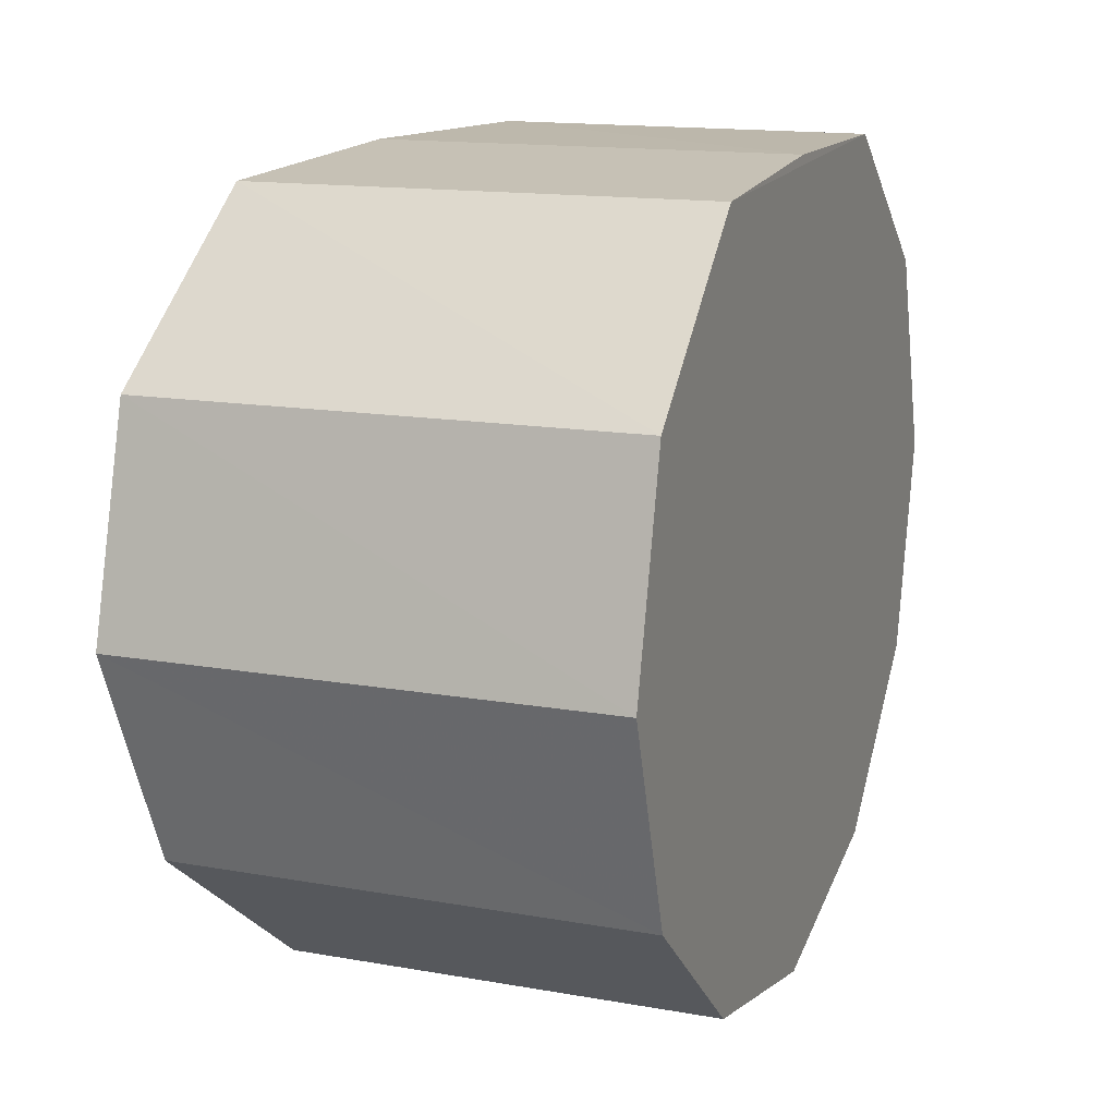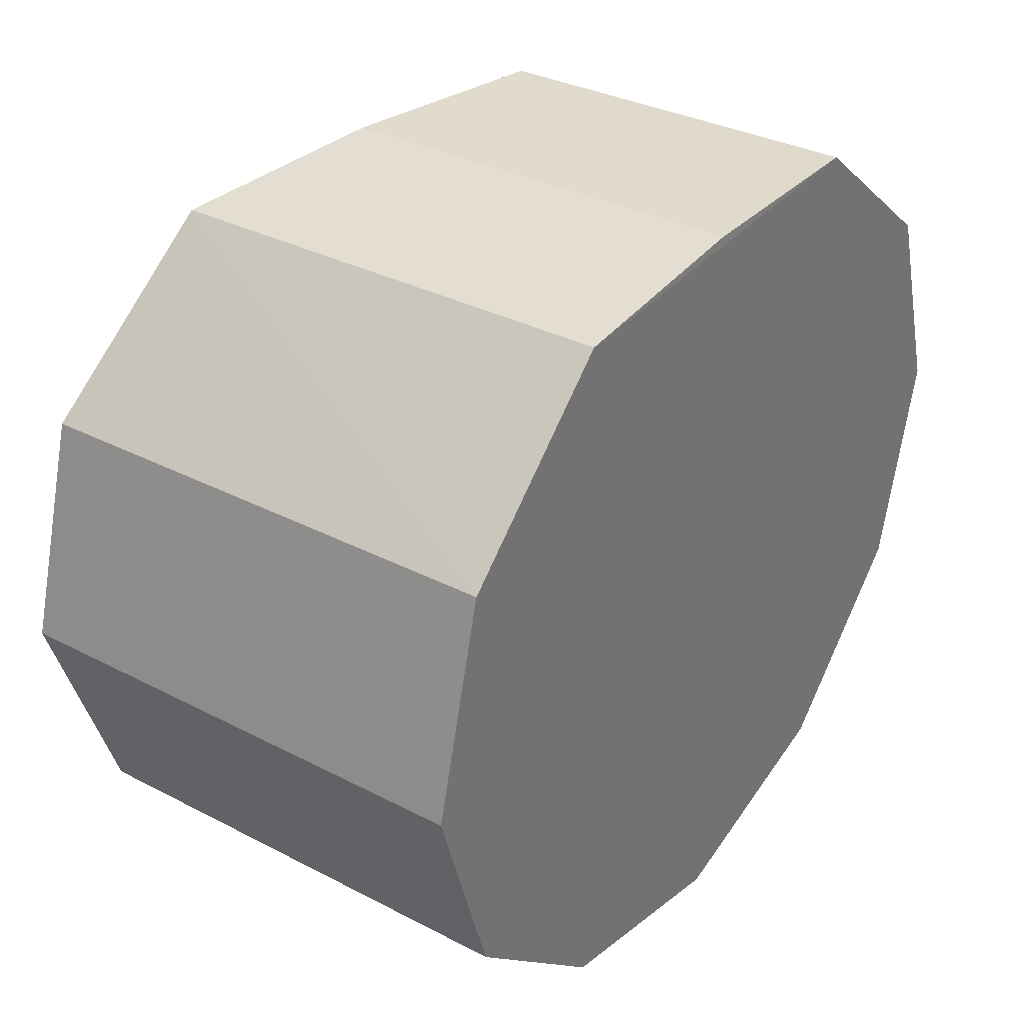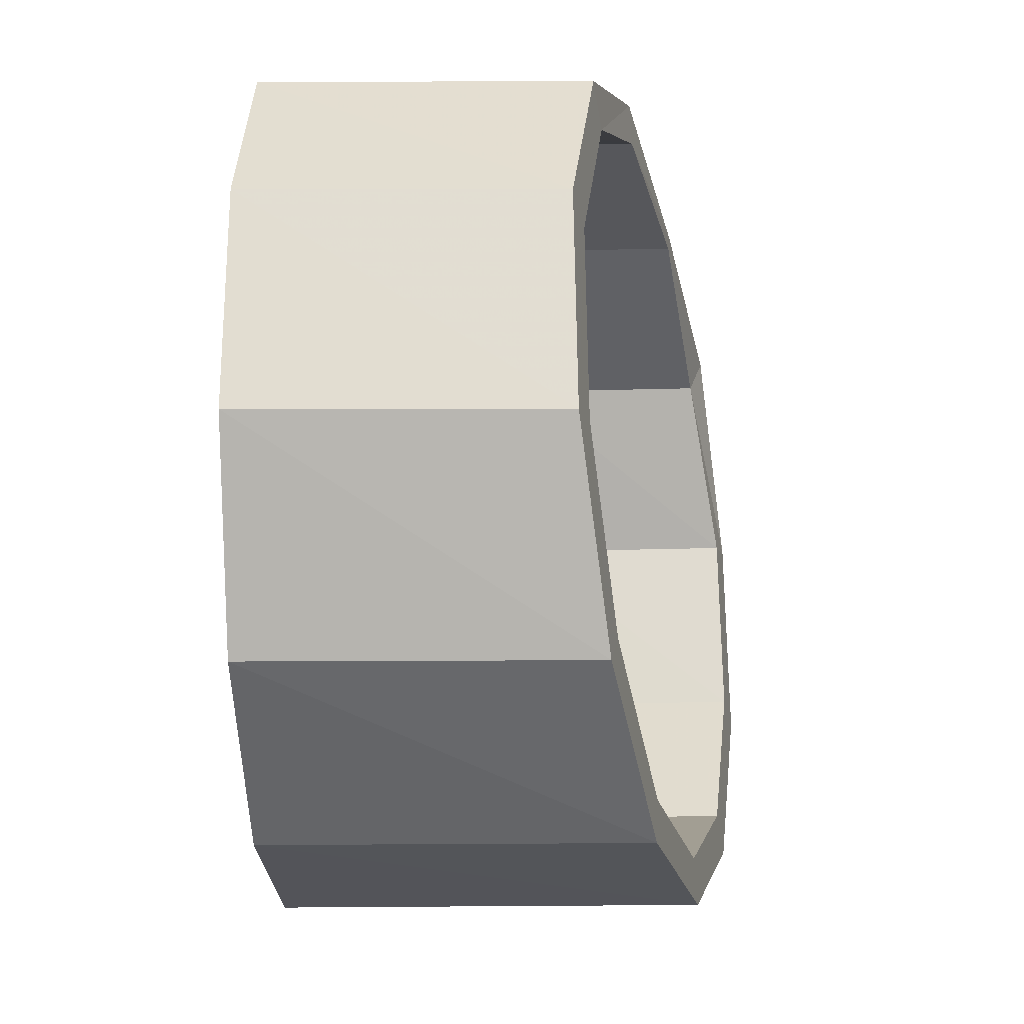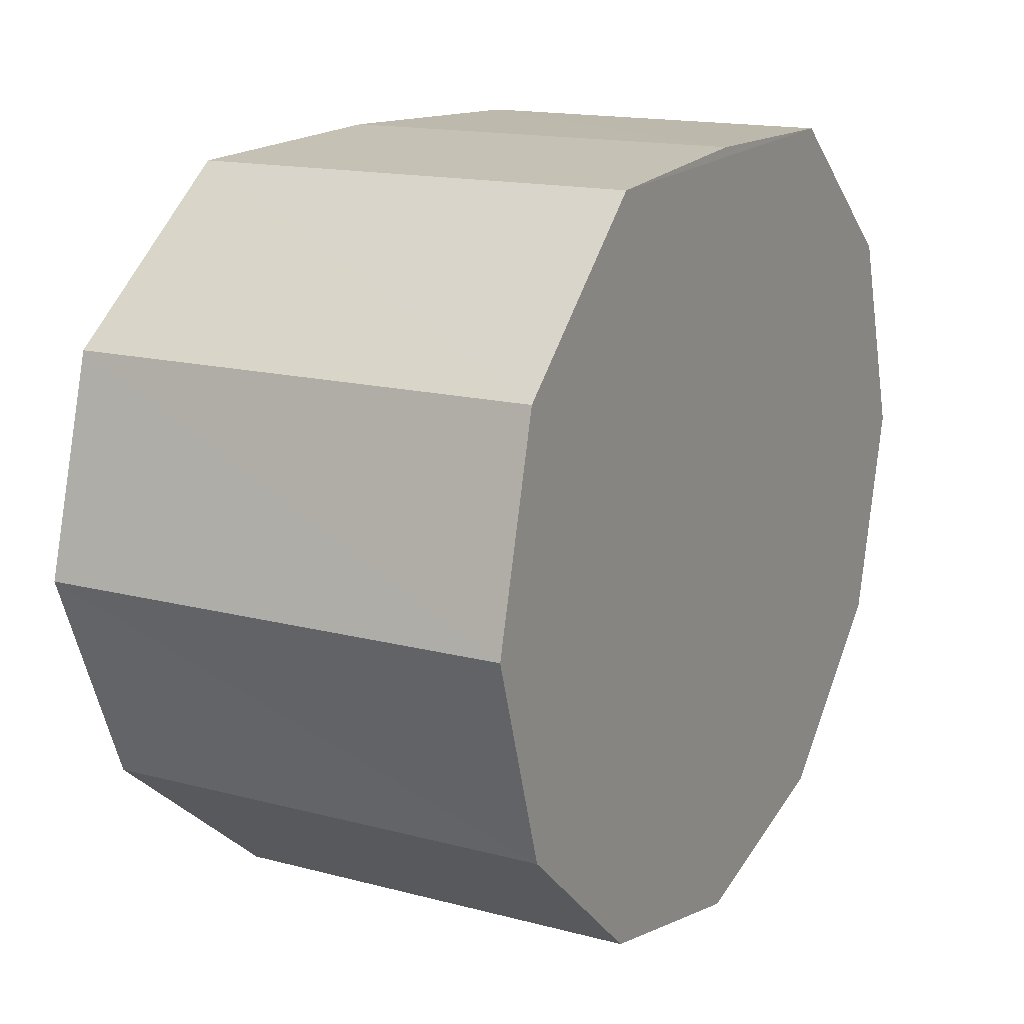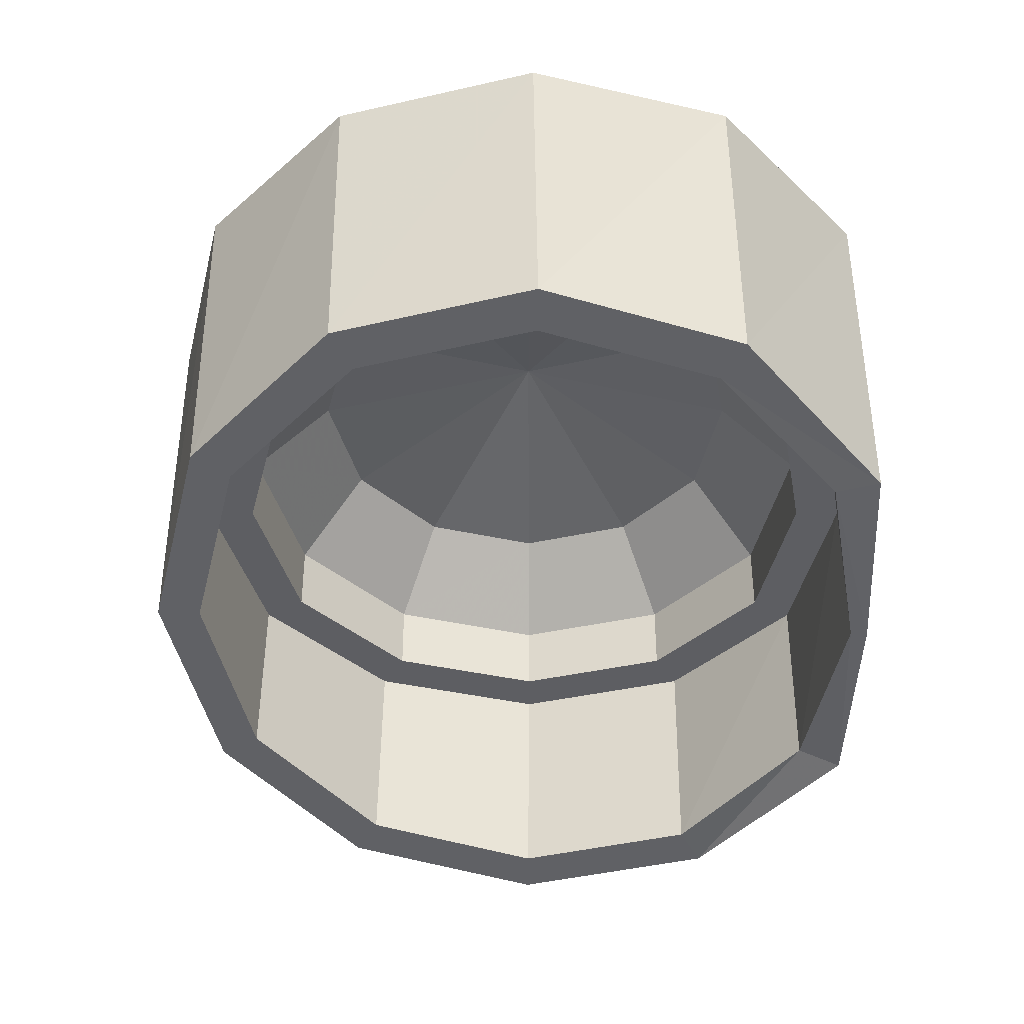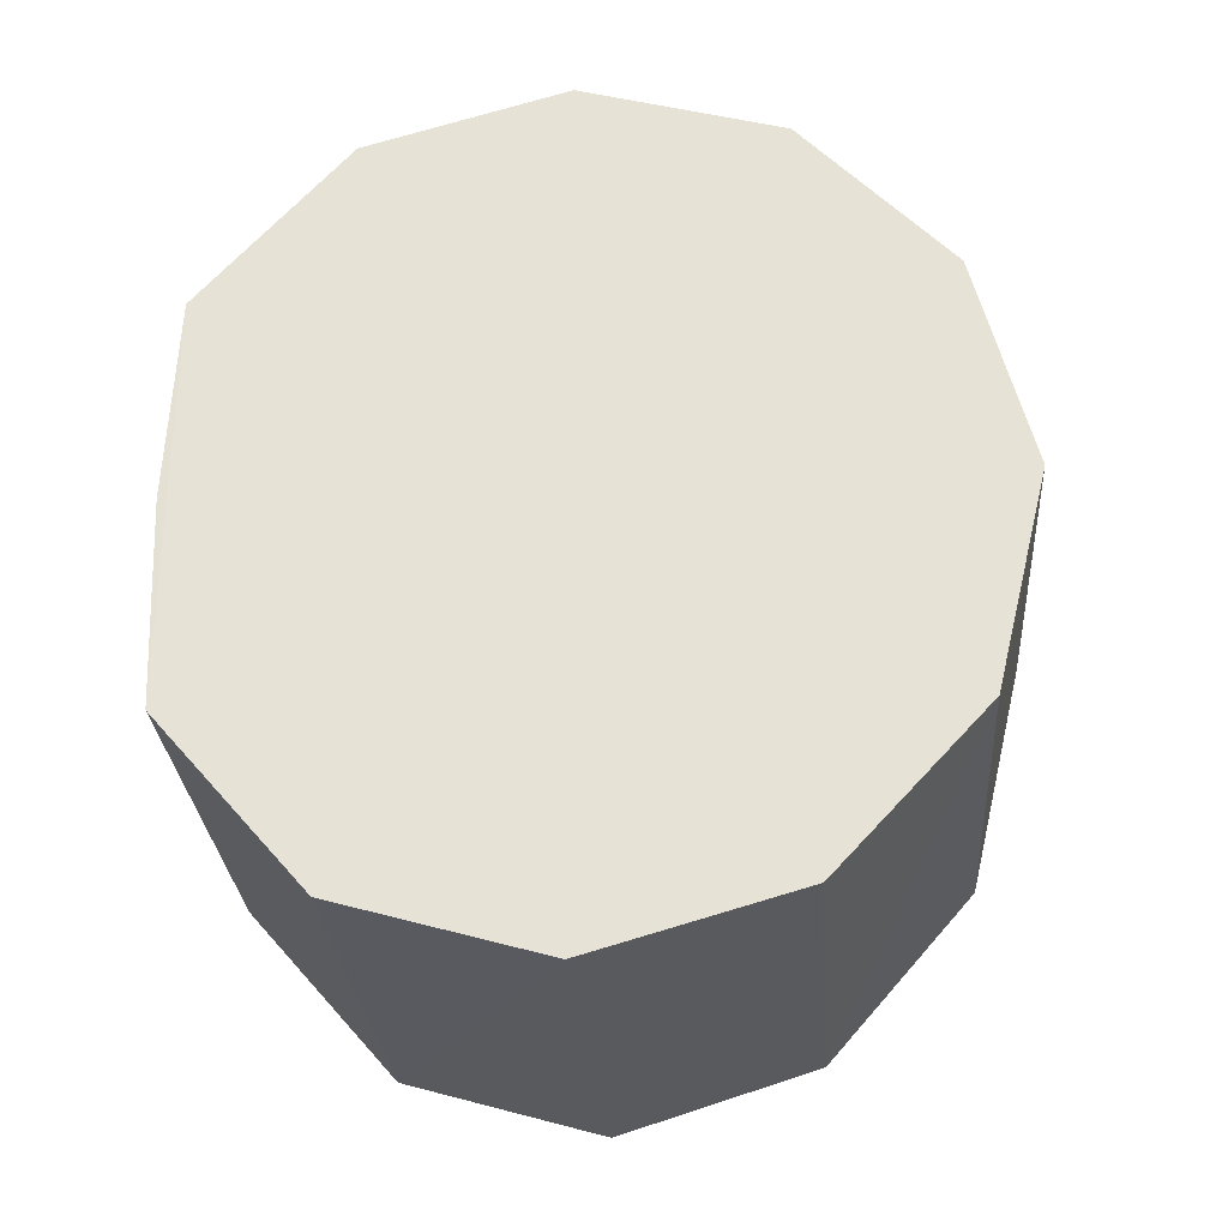
<metadata>
{"format":"obj","ext":"obj","renderer":"f3d","projection":"perspective","resolution":1024,"background":"white","views":[{"elev":17.0,"azim":-159.0,"up":"+Y"},{"elev":35.3,"azim":-145.3,"up":"+Y"},{"elev":-37.8,"azim":2.1,"up":"+Y"},{"elev":17.3,"azim":-151.1,"up":"+Y"},{"elev":51.7,"azim":89.1,"up":"+Z"},{"elev":-29.5,"azim":-86.9,"up":"+Z"}]}
</metadata>
<code>
v 0.9181 0.01916 0.2251
v 0.8873 0.01941 0.2259
v 0.8876 0.03375 0.2093
v 0.916 -0.000346 0.2306
v 0.9322 -0.001177 0.1479
v 0.9301 -0.02068 0.1534
v 0.9264 -0.03485 0.1686
v 0.9221 -0.03989 0.1892
v 0.9183 -0.03444 0.2099
v 0.9161 -0.01997 0.2251
v 0.9188 0.01695 0.2211
v 0.9169 -0.000393 0.226
v 0.917 -0.01783 0.2211
v 0.919 -0.0307 0.2076
v 0.9223 -0.03554 0.1892
v 0.9262 -0.03107 0.1708
v 0.9295 -0.01847 0.1574
v 0.9313 -0.001131 0.1525
v 0.9313 0.01631 0.1574
v 0.9322 0.01844 0.1534
v 0.8867 -0.01977 0.1526
v 0.8865 -0.0341 0.1681
v 0.8867 -0.01977 0.2259
v 0.8865 -0.0341 0.2104
v 0.8864 -0.03935 0.1892
v 0.887 -0.000178 0.1469
v 0.8873 0.01941 0.1526
v 0.8876 0.03375 0.1692
v 0.887 -0.000178 0.2316
v 0.9299 0.03291 0.1696
v 0.9286 0.02864 0.1707
v 0.926 0.03232 0.1892
v 0.9101 0.0326 0.1892
v 0.91 0.02906 0.2082
v 0.9098 0.01455 0.161
v 0.91 0.02511 0.1728
v 0.91 0.02819 0.1892
v 0.91 0.02511 0.2057
v 0.91 0.02906 0.1703
v 0.9098 0.01689 0.1567
v 0.9096 -0.000557 0.1566
v 0.903 0.01465 0.161
v 0.9032 0.02522 0.1728
v 0.9028 -0.000452 0.1566
v 0.9093 -0.01566 0.161
v 0.9026 -0.01556 0.161
v 0.9096 -0.000525 0.1516
v 0.9093 -0.01794 0.1567
v 0.9091 -0.03068 0.1704
v 0.909 -0.03535 0.1892
v 0.9091 -0.03068 0.2081
v 0.9093 -0.01794 0.2218
v 0.9096 -0.000525 0.2269
v 0.9098 0.01689 0.2218
v 0.922 0.02898 0.2078
v 0.9218 0.03333 0.2088
v 0.9261 0.03397 0.1892
v 0.8876 0.03461 0.1892
v 0.9098 0.01455 0.2175
v 0.9032 0.02522 0.2057
v 0.903 0.01465 0.2175
v 0.9032 0.02829 0.1892
v 0.8951 0.01894 0.1769
v 0.8952 0.02125 0.1892
v 0.895 0.01099 0.168
v 0.8948 -0.000381 0.1647
v 0.8947 -0.01175 0.168
v 0.9024 -0.02662 0.1729
v 0.8945 -0.02007 0.177
v 0.9092 -0.02672 0.1729
v 0.9091 -0.03077 0.1892
v 0.9092 -0.02672 0.2056
v 0.9024 -0.02662 0.2056
v 0.9023 -0.03067 0.1892
v 0.9093 -0.01566 0.2175
v 0.9026 -0.01556 0.2175
v 0.9096 -0.000557 0.2219
v 0.9028 -0.000452 0.2219
v 0.895 0.01099 0.2105
v 0.8948 -0.000381 0.2138
v 0.8951 0.01894 0.2016
v 0.8889 -0.000443 0.1892
v 0.8945 -0.02312 0.1892
v 0.8945 -0.02007 0.2015
v 0.8947 -0.01175 0.2105
f 1 2 3
f 2 1 4
f 23 3 2
f 3 56 1
f 12 4 1
f 4 29 2
f 24 3 23
f 23 2 29
f 56 3 58
f 11 1 56
f 10 4 12
f 11 12 1
f 29 4 10
f 24 25 3
f 9 24 23
f 10 23 29
f 28 58 3
f 58 57 56
f 56 55 11
f 10 12 13
f 53 12 11
f 8 25 24
f 25 28 3
f 24 9 8
f 23 10 9
f 57 58 28
f 55 56 57
f 54 11 55
f 52 13 12
f 10 13 9
f 12 53 52
f 11 54 53
f 25 8 7
f 25 22 28
f 9 14 8
f 28 30 57
f 57 32 55
f 55 34 54
f 13 52 51
f 9 13 14
f 52 53 77
f 59 53 54
f 16 7 8
f 7 22 25
f 22 21 28
f 14 15 8
f 30 28 27
f 32 57 30
f 34 55 32
f 54 34 38
f 51 52 75
f 51 14 13
f 59 77 53
f 75 52 77
f 59 54 38
f 17 7 16
f 15 16 8
f 22 7 6
f 6 21 22
f 21 27 28
f 50 15 14
f 27 20 30
f 30 31 32
f 32 33 34
f 34 33 38
f 72 51 75
f 14 51 50
f 59 78 77
f 77 78 75
f 38 61 59
f 17 6 7
f 48 17 16
f 49 16 15
f 21 6 5
f 21 26 27
f 15 50 49
f 20 27 26
f 31 30 20
f 33 32 31
f 33 37 38
f 50 51 72
f 72 75 73
f 59 61 78
f 75 78 76
f 38 60 61
f 18 6 17
f 17 48 47
f 16 49 48
f 5 6 18
f 5 26 21
f 49 50 71
f 26 5 20
f 20 19 31
f 31 39 33
f 36 37 33
f 37 62 38
f 72 71 50
f 75 76 73
f 72 73 71
f 61 80 78
f 78 80 76
f 38 62 60
f 60 79 61
f 47 18 17
f 47 48 45
f 45 48 49
f 5 18 20
f 70 49 71
f 20 18 19
f 39 31 19
f 39 36 33
f 36 62 37
f 76 85 73
f 71 73 74
f 61 79 80
f 76 80 85
f 62 81 60
f 60 81 79
f 18 47 40
f 45 41 47
f 45 49 70
f 70 71 68
f 40 19 18
f 19 40 39
f 36 39 35
f 36 43 62
f 73 85 84
f 73 84 74
f 71 74 68
f 79 82 80
f 80 82 85
f 62 64 81
f 81 82 79
f 40 47 41
f 41 45 44
f 70 68 45
f 40 35 39
f 35 42 36
f 36 42 43
f 43 63 62
f 85 82 84
f 74 84 83
f 68 74 69
f 62 63 64
f 64 82 81
f 41 35 40
f 45 46 44
f 41 44 35
f 45 68 46
f 35 44 42
f 42 65 43
f 43 65 63
f 84 82 83
f 74 83 69
f 68 69 67
f 63 82 64
f 44 46 66
f 46 68 67
f 44 66 42
f 42 66 65
f 65 82 63
f 83 82 69
f 69 82 67
f 46 67 66
f 66 82 65
f 67 82 66

</code>
